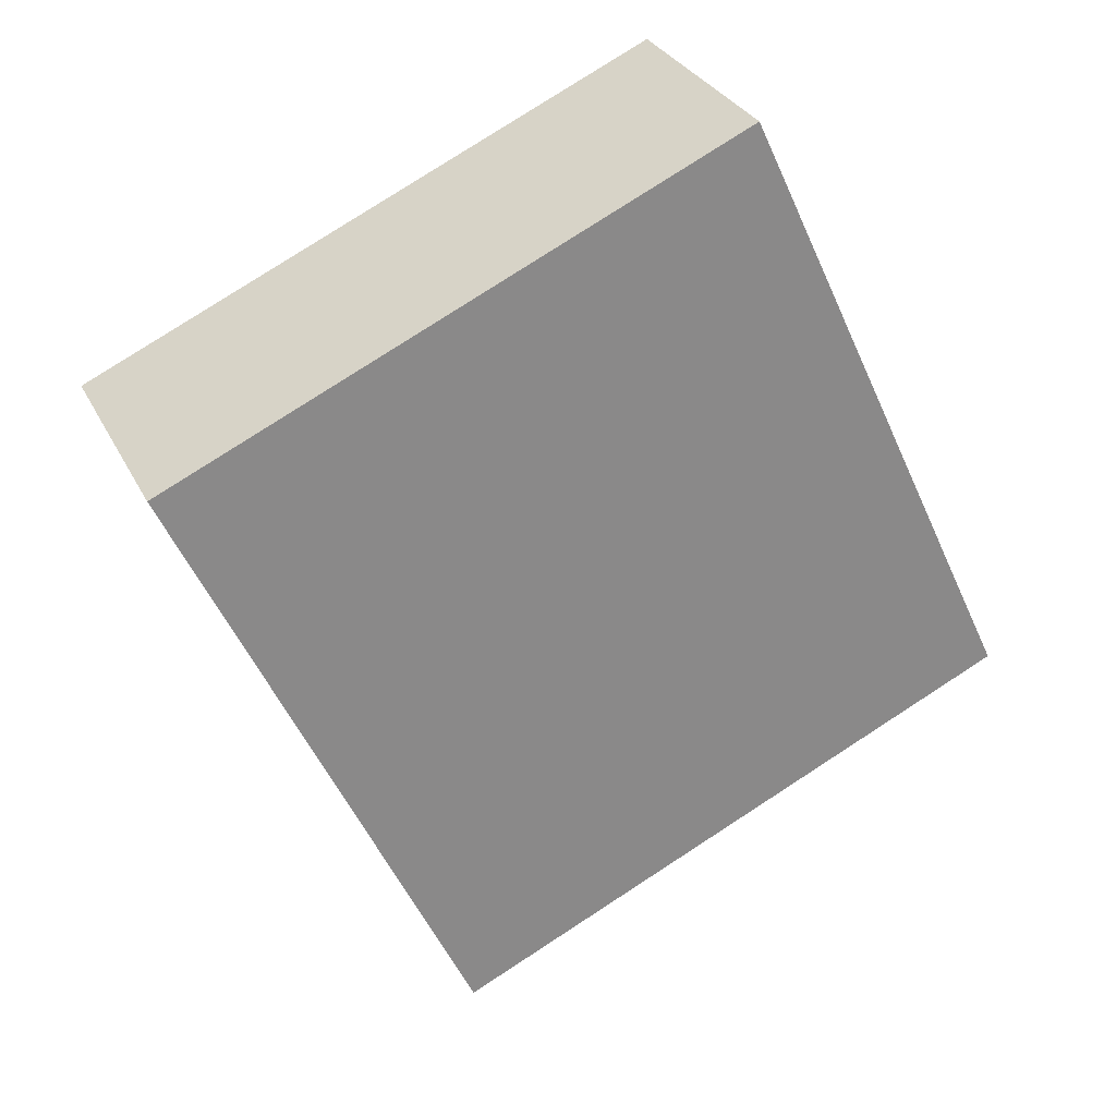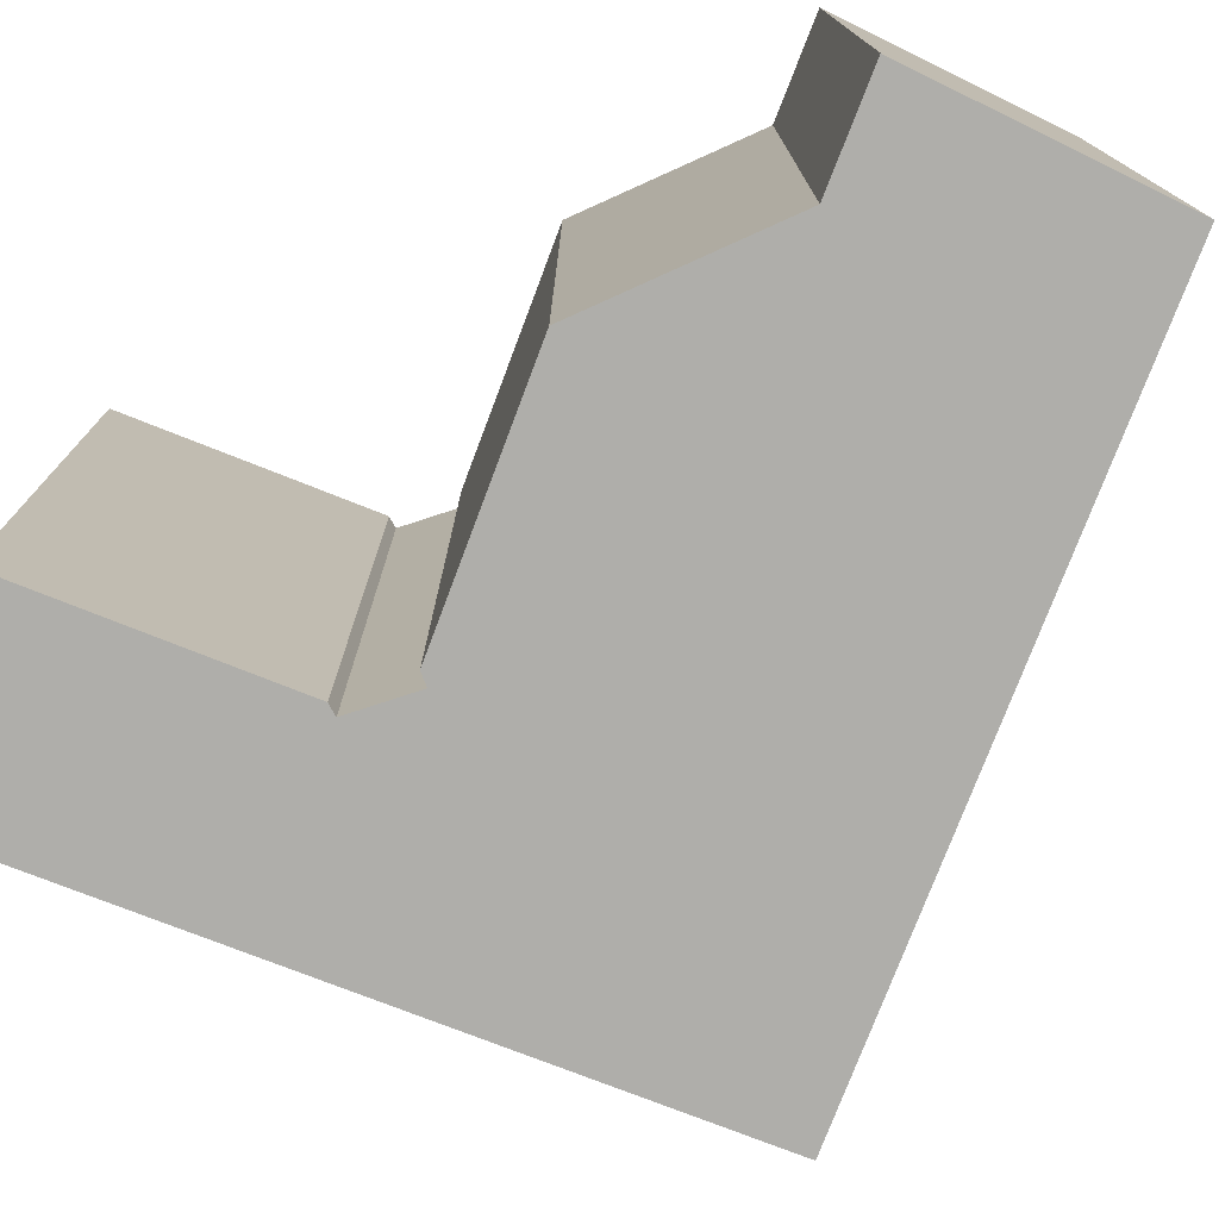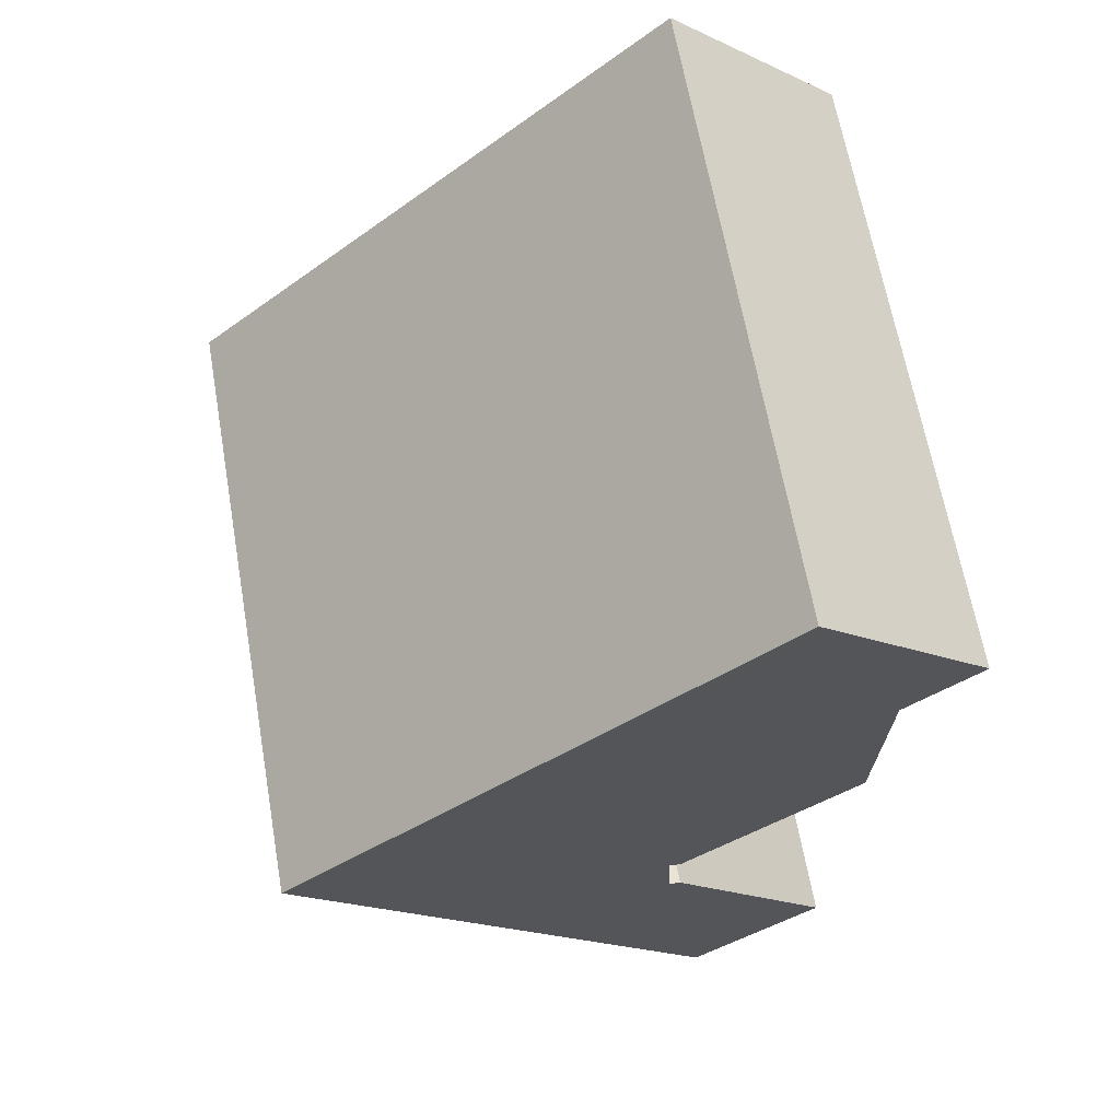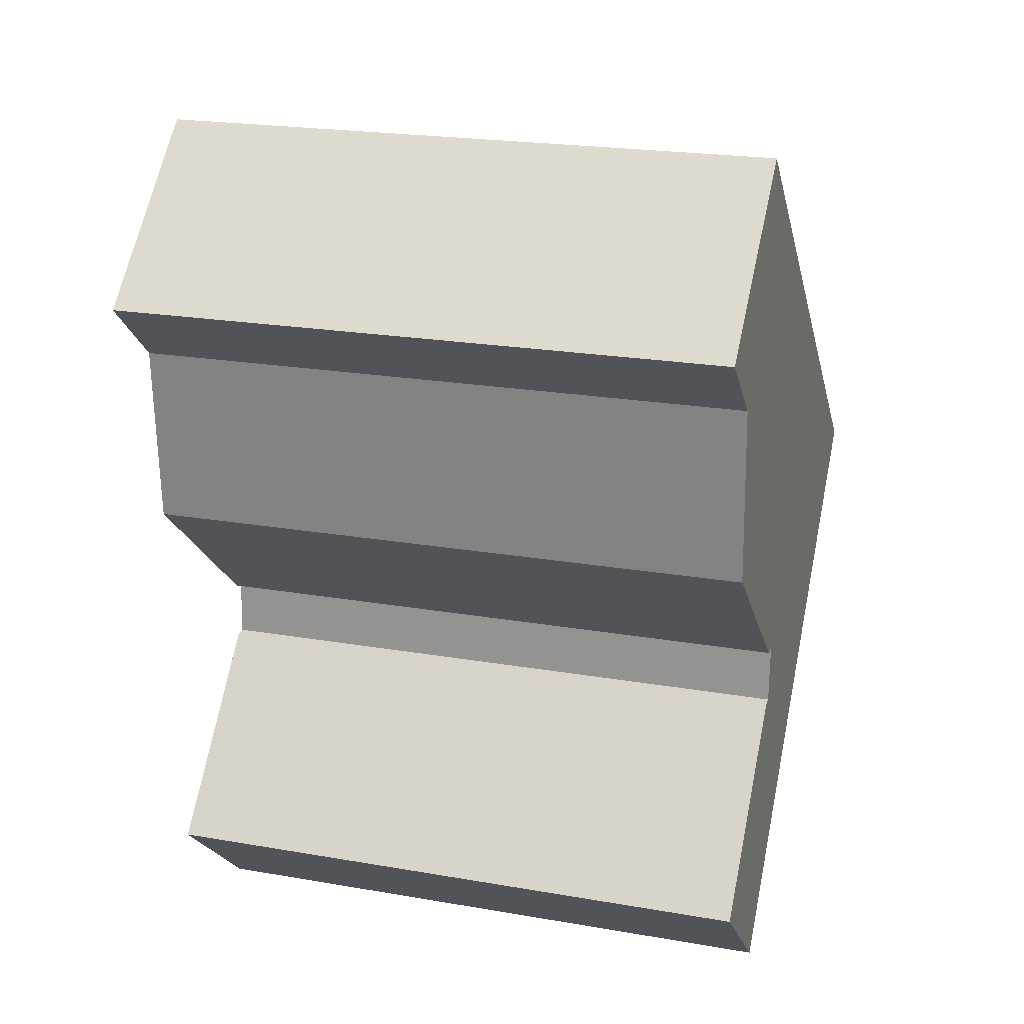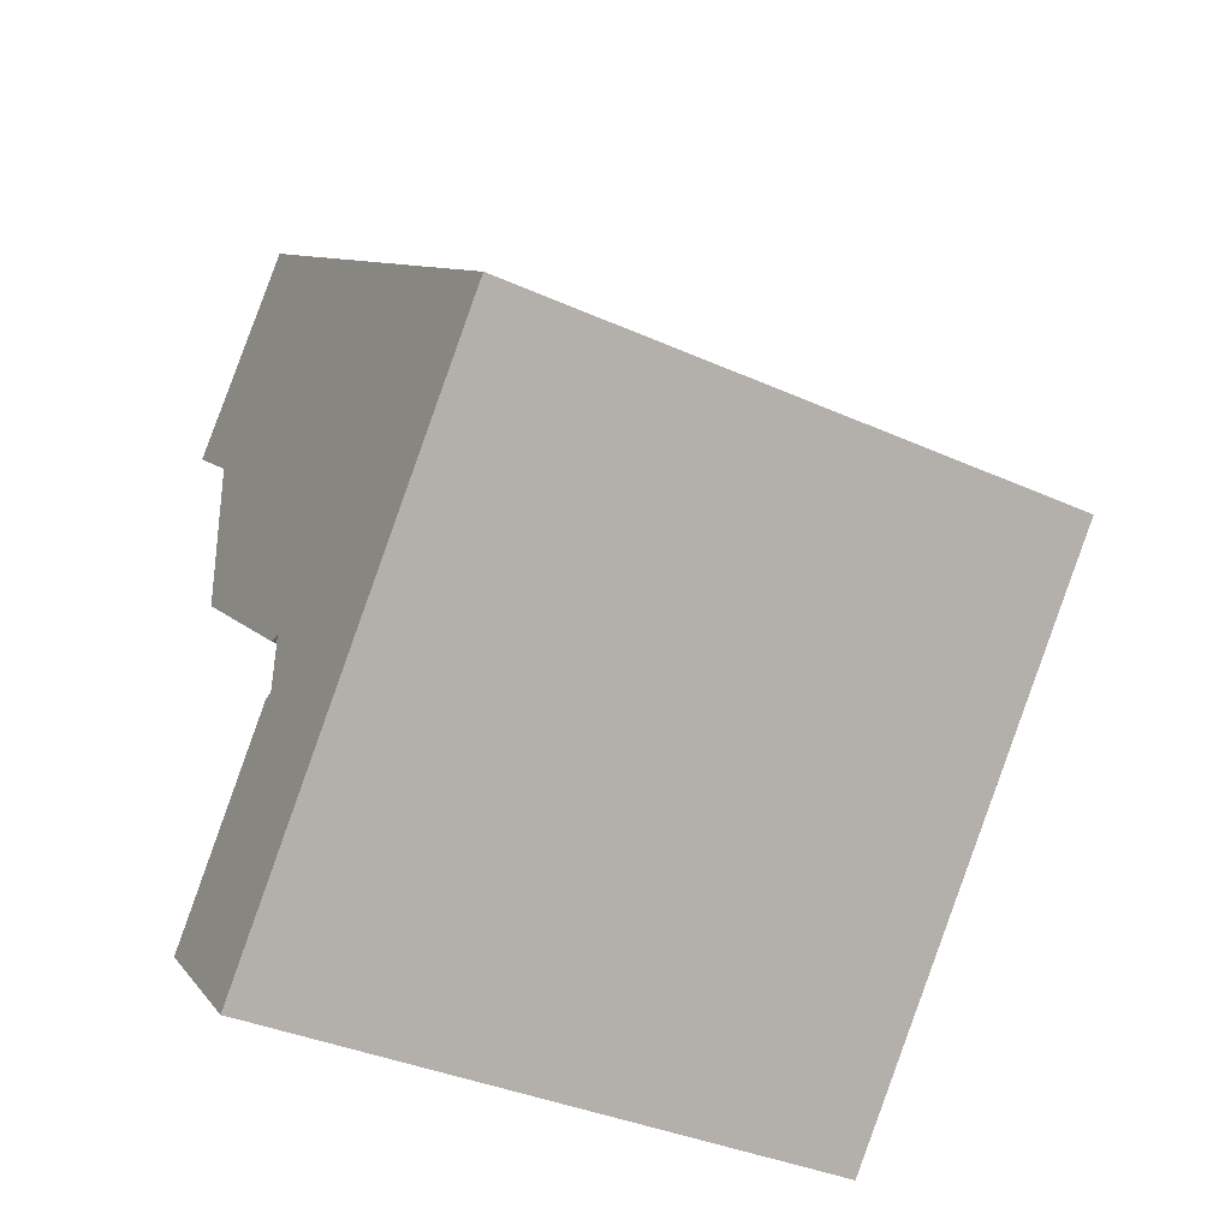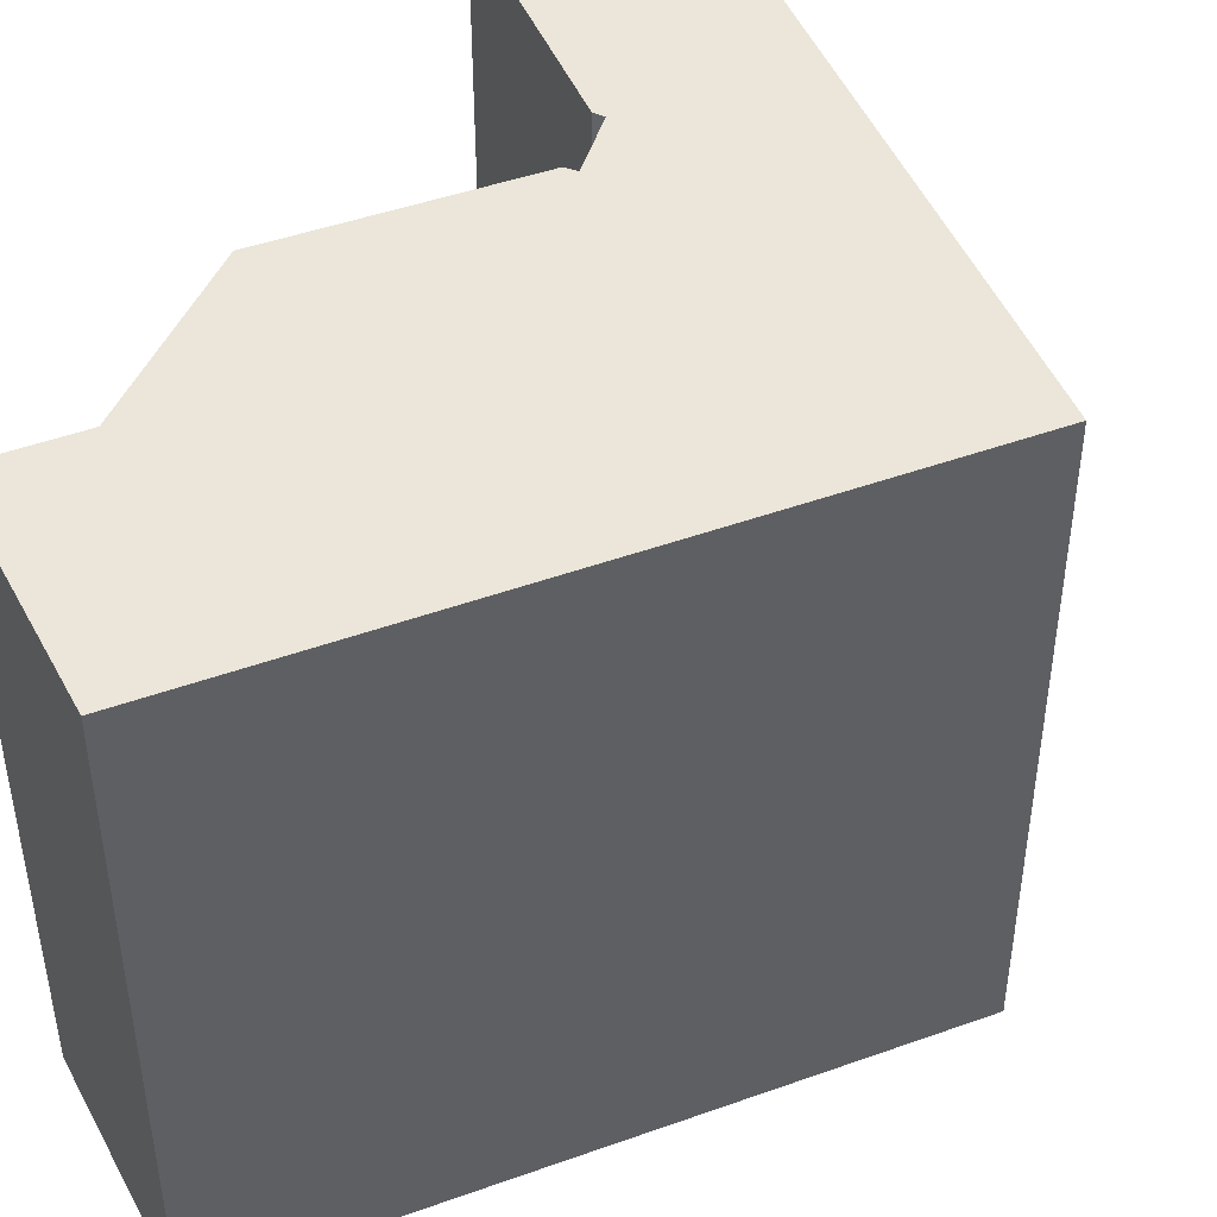
<metadata>
{"format":"obj","ext":"obj","renderer":"f3d","projection":"perspective","resolution":1024,"background":"white","views":[{"elev":79.5,"azim":57.1,"up":"+Z"},{"elev":-77.6,"azim":-68.9,"up":"+Y"},{"elev":64.4,"azim":170.0,"up":"+Z"},{"elev":21.7,"azim":-73.0,"up":"+Z"},{"elev":-37.2,"azim":60.1,"up":"+Z"},{"elev":47.0,"azim":20.1,"up":"+Y"}]}
</metadata>
<code>
v  3.019 22.82 -9.075
v  9.848 22.82 -14.75
v  9.39 22.82 -14.76
v  6.169 22.82 5.713
v  23.93 22.82 -10.42
v  0.0004873 22.82 -0.0007232
v  2.651 22.82 -2.421
v  2.982 22.82 -8.418
v  9.733 22.82 -16.97
v  8.147 22.82 -27.85
v  9.326 22.82 -17.03
v  6.058 22.82 -25.94
v  3.38 22.82 -23.49
v  3.018 5.556e-16 -9.074
v  2.982 5.154e-16 -8.418
v  2.651 1.482e-16 -2.42
v  0 0 0
v  6.169 -3.499e-16 5.714
v  23.93 6.381e-16 -10.42
v  8.146 1.705e-15 -27.84
v  6.057 1.588e-15 -25.94
v  3.38 1.439e-15 -23.49
v  9.325 1.043e-15 -17.03
v  9.732 1.039e-15 -16.97
v  9.848 9.033e-16 -14.75
v  9.389 9.037e-16 -14.76
g defaultobject
f 1 2 3
f 4 5 6
f 7 6 5
f 8 7 5
f 1 8 5
f 2 1 5
f 9 2 5
f 10 9 5
f 11 9 10
f 12 11 10
f 13 11 12
f 8 14 15
f 14 8 1
f 7 15 16
f 15 7 8
f 6 16 17
f 16 6 7
f 4 17 18
f 17 4 6
f 4 19 5
f 19 4 18
f 5 20 10
f 20 5 19
f 12 20 21
f 20 12 10
f 13 21 22
f 21 13 12
f 11 22 23
f 22 11 13
f 11 24 9
f 24 11 23
f 2 24 25
f 24 2 9
f 3 25 26
f 25 3 2
f 1 26 14
f 26 1 3
f 18 17 19
f 16 19 17
f 15 19 16
f 14 19 15
f 26 19 14
f 25 19 26
f 24 19 25
f 22 19 24
f 21 19 22
f 20 19 21
f 24 23 22

</code>
